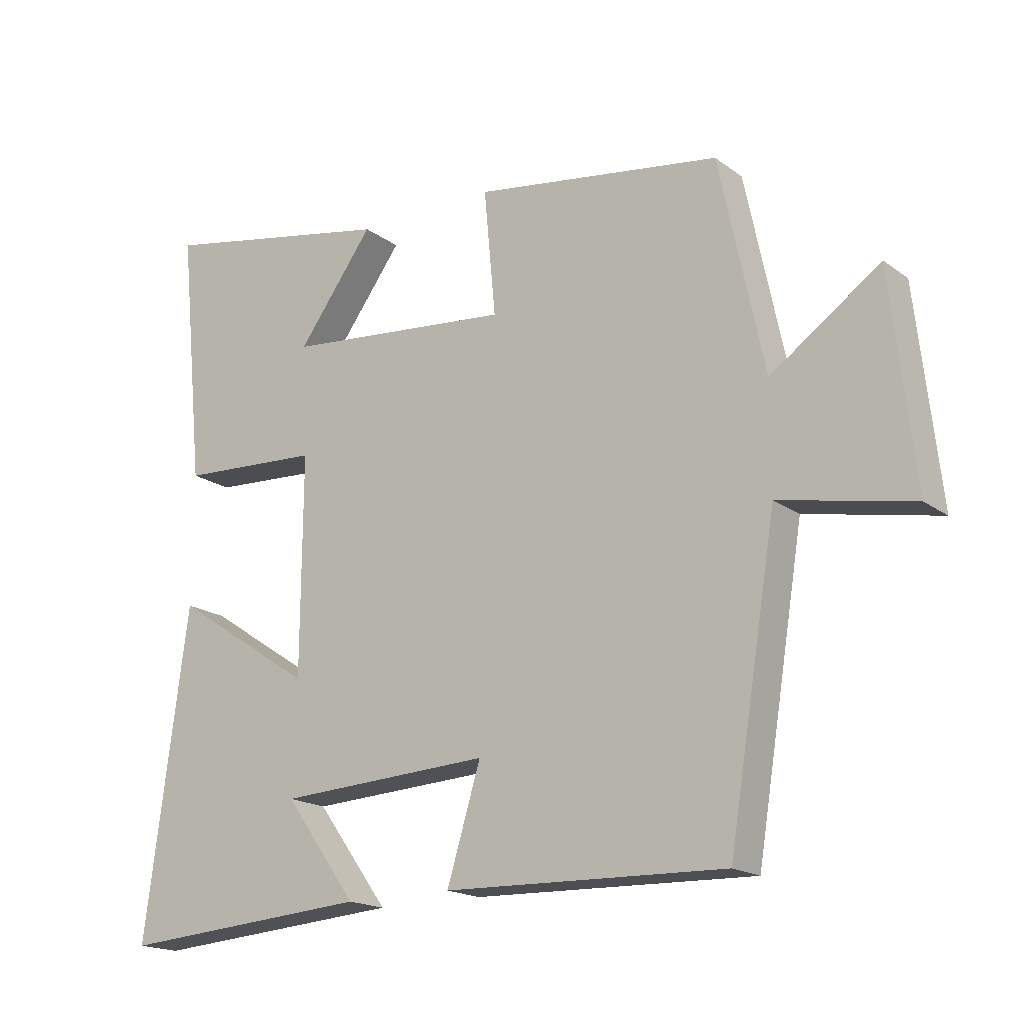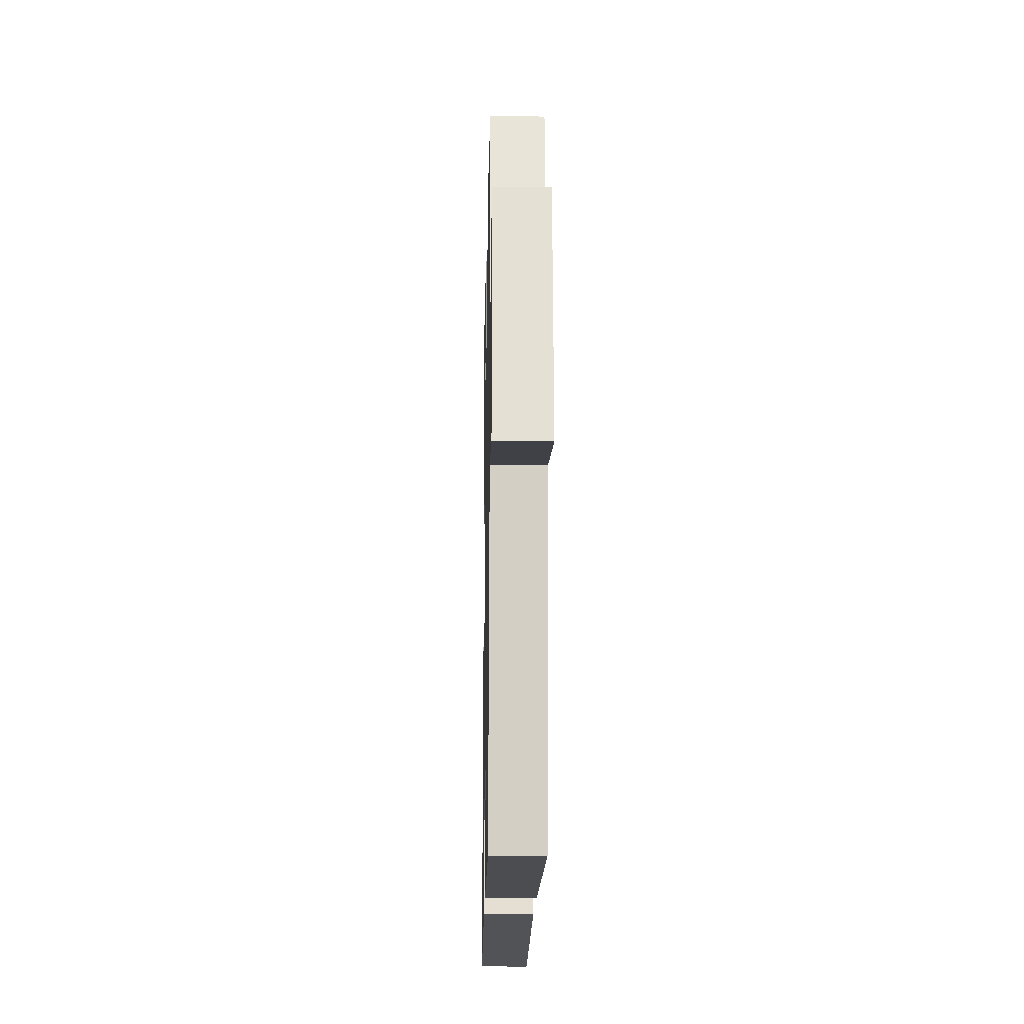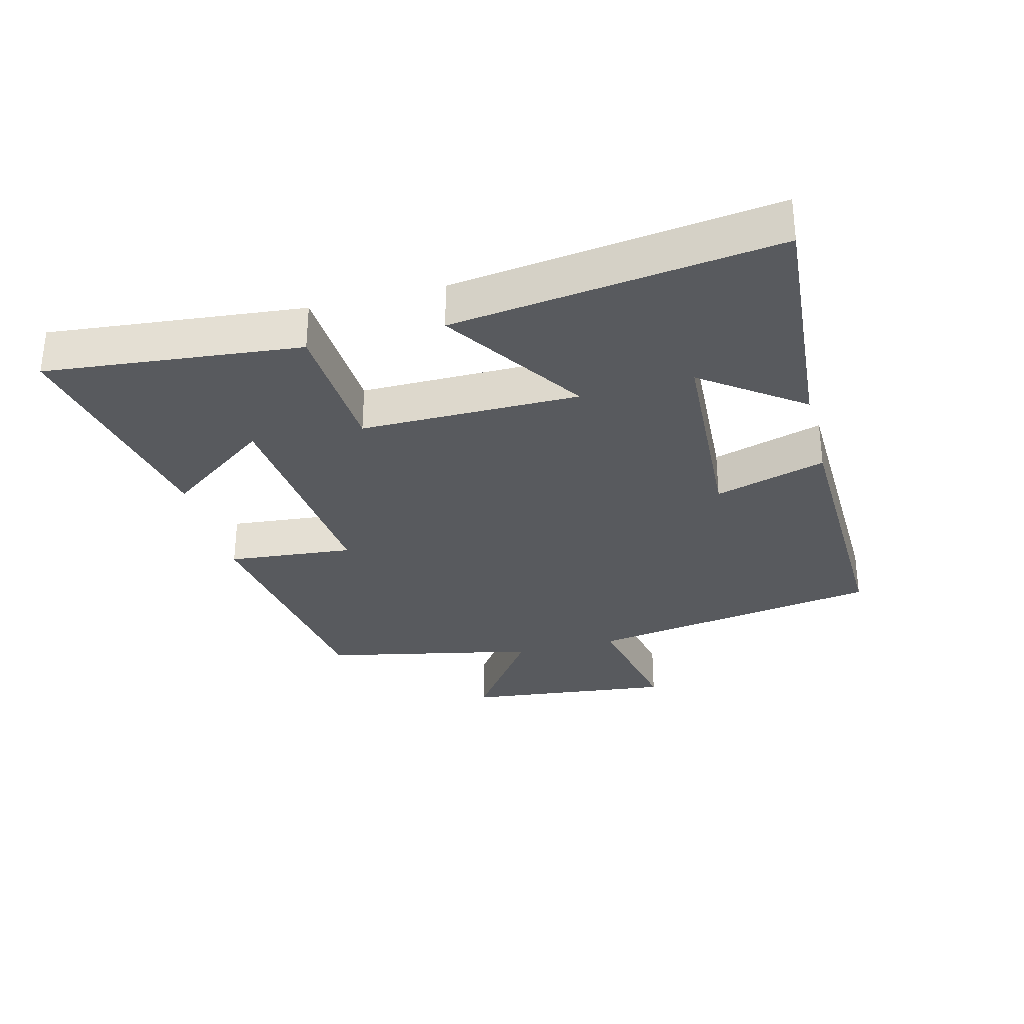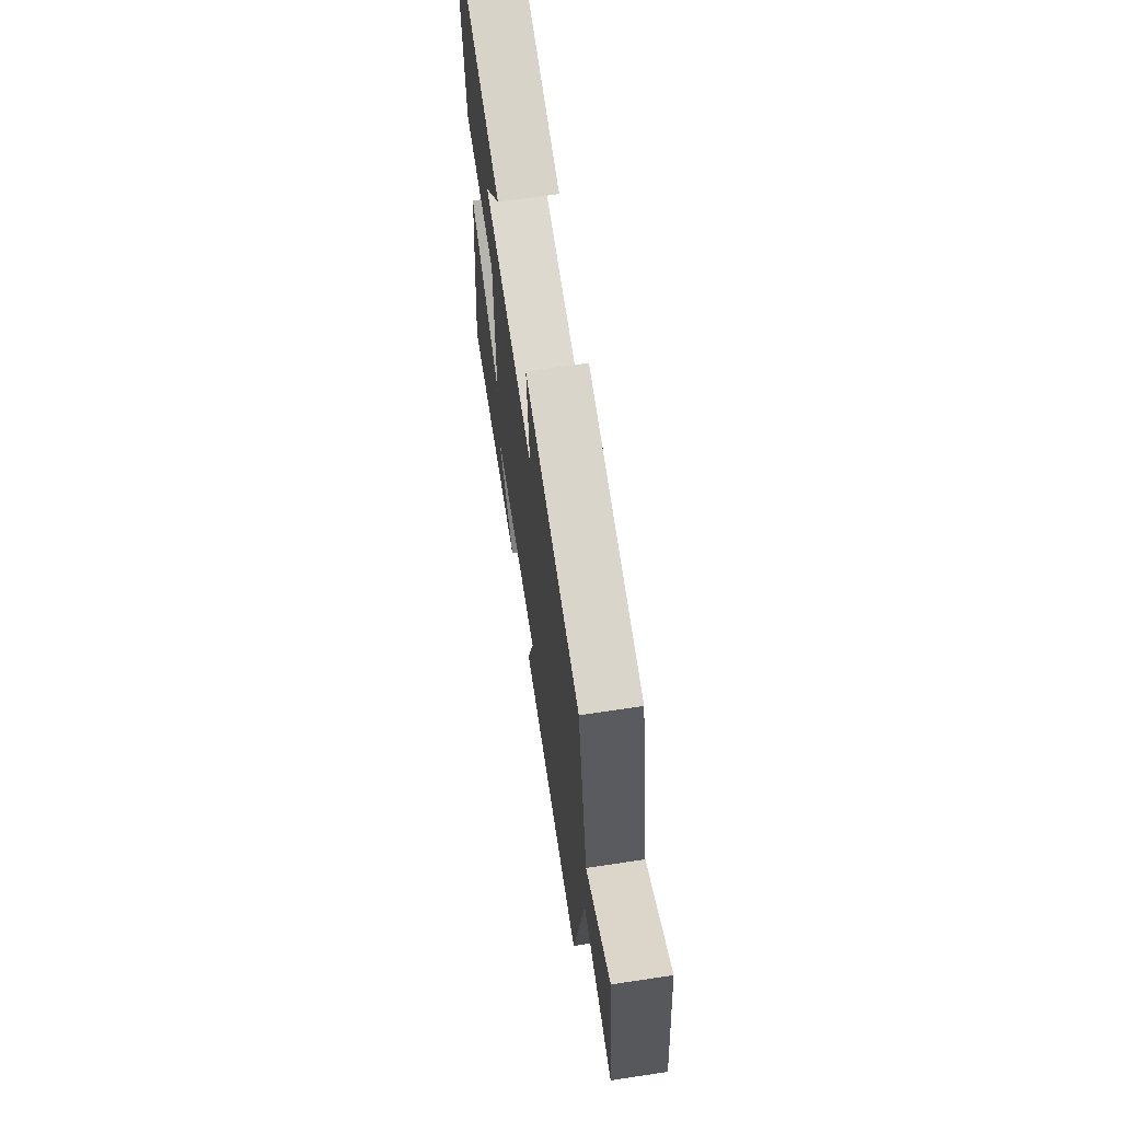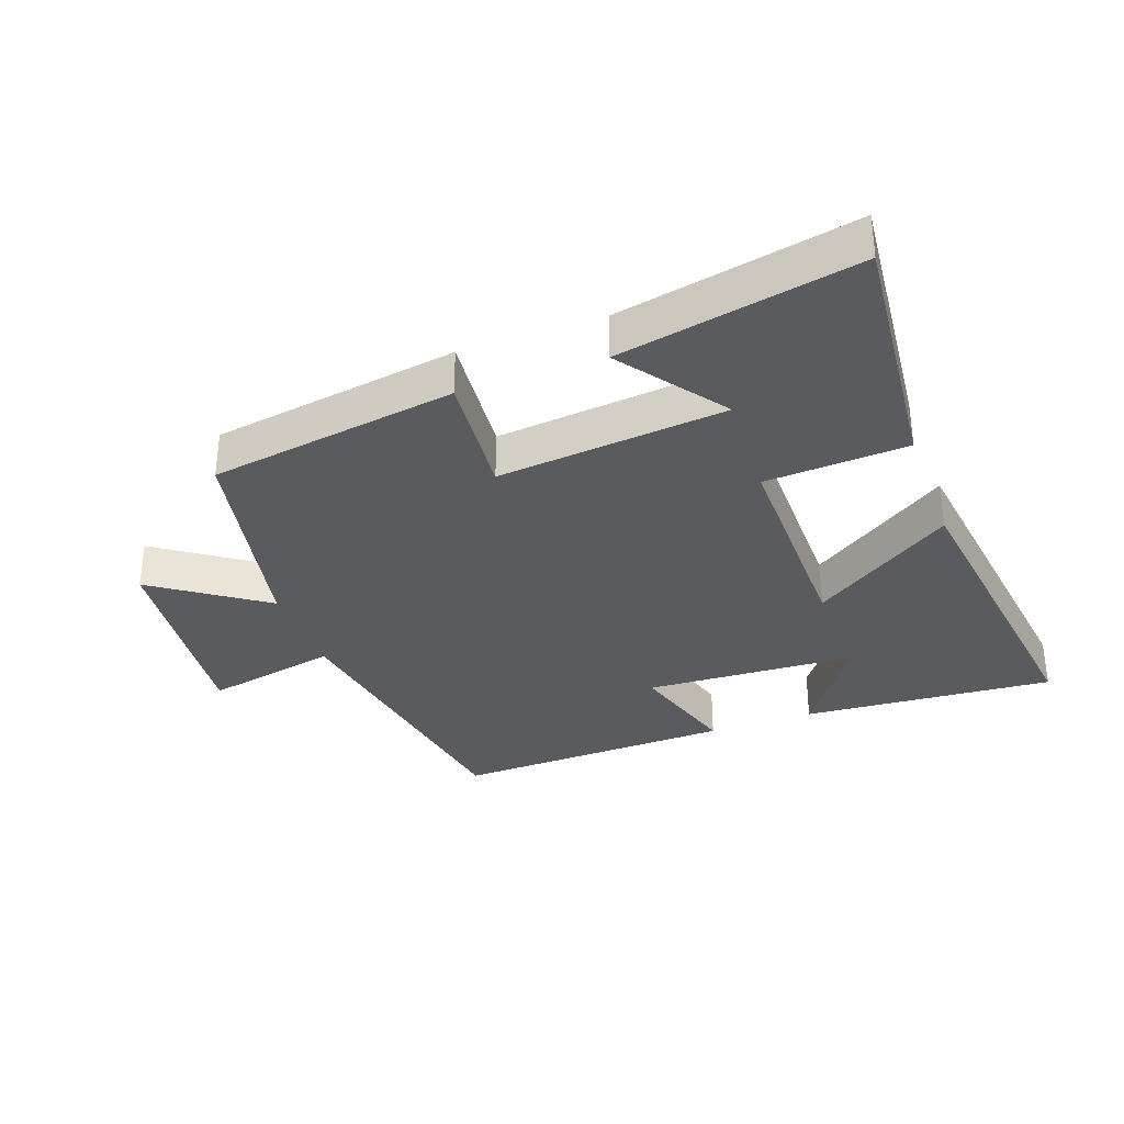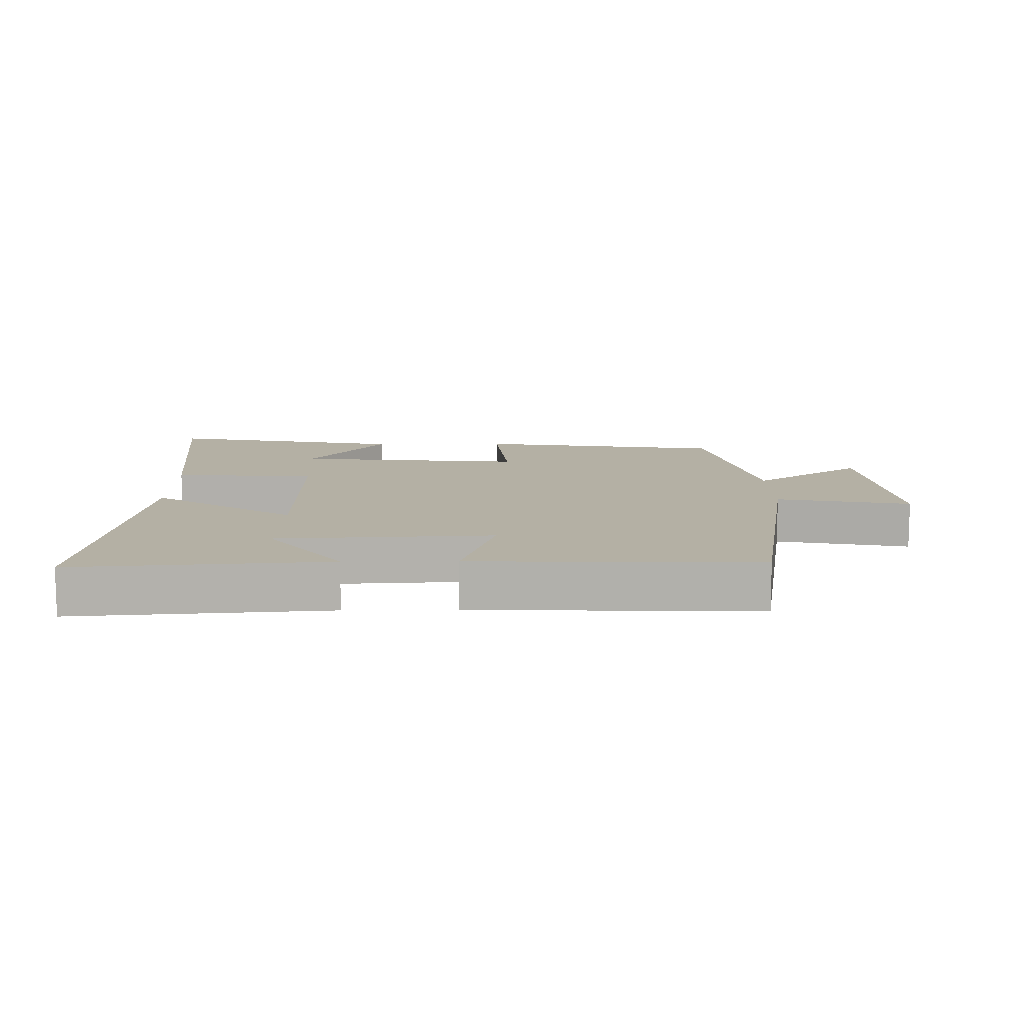
<metadata>
{"format":"obj","ext":"obj","renderer":"f3d","projection":"perspective","resolution":1024,"background":"white","views":[{"elev":-17.9,"azim":-144.3,"up":"+Z"},{"elev":-17.3,"azim":-91.1,"up":"+Z"},{"elev":-31.1,"azim":104.4,"up":"+Y"},{"elev":66.5,"azim":-98.6,"up":"+Z"},{"elev":-33.5,"azim":20.1,"up":"+Y"},{"elev":11.4,"azim":179.3,"up":"+Y"}]}
</metadata>
<code>
v -0.425 0.07 -0.512
v -0.5 0.07 -0.054
v -0.706 0.07 -0.095
v -0.67 0.07 0.231
v -0.5 0.07 0.112
v -0.431 0.07 0.443
v -0.047 0.07 0.5
v -0.065 0.07 0.305
v 0.289 0.07 0.339
v 0.171 0.07 0.5
v 0.539 0.07 0.571
v 0.5 0.07 0.177
v 0.28 0.07 0.165
v 0.282 0.07 -0.173
v 0.5 0.07 -0.029
v 0.566 0.07 -0.53
v 0.176 0.07 -0.5
v 0.288 0.07 -0.346
v -0.042 0.07 -0.328
v 0.01 0.07 -0.5
v -0.425 0 -0.512
v -0.5 0 -0.054
v -0.706 0 -0.095
v -0.67 0 0.231
v -0.5 0 0.112
v -0.431 0 0.443
v -0.047 0 0.5
v -0.065 0 0.305
v 0.289 0 0.339
v 0.171 0 0.5
v 0.539 0 0.571
v 0.5 0 0.177
v 0.28 0 0.165
v 0.282 0 -0.173
v 0.5 0 -0.029
v 0.566 0 -0.53
v 0.176 0 -0.5
v 0.288 0 -0.346
v -0.042 0 -0.328
v 0.01 0 -0.5
f 19 20 1 2
f 18 19 2
f 16 17 18
f 14 15 16 18
f 14 18 2
f 13 14 2
f 11 12 13
f 9 10 11
f 9 11 13
f 8 9 13 2
f 5 6 7 8
f 2 3 4 5
f 2 5 8
f 22 21 40 39
f 22 39 38
f 38 37 36
f 38 36 35 34
f 22 38 34
f 22 34 33
f 33 32 31
f 31 30 29
f 33 31 29
f 22 33 29 28
f 28 27 26 25
f 25 24 23 22
f 28 25 22
f 1 21 22 2
f 2 22 23 3
f 3 23 24 4
f 4 24 25 5
f 5 25 26 6
f 6 26 27 7
f 7 27 28 8
f 8 28 29 9
f 9 29 30 10
f 10 30 31 11
f 11 31 32 12
f 12 32 33 13
f 13 33 34 14
f 14 34 35 15
f 15 35 36 16
f 16 36 37 17
f 17 37 38 18
f 18 38 39 19
f 19 39 40 20
f 20 40 21 1

</code>
